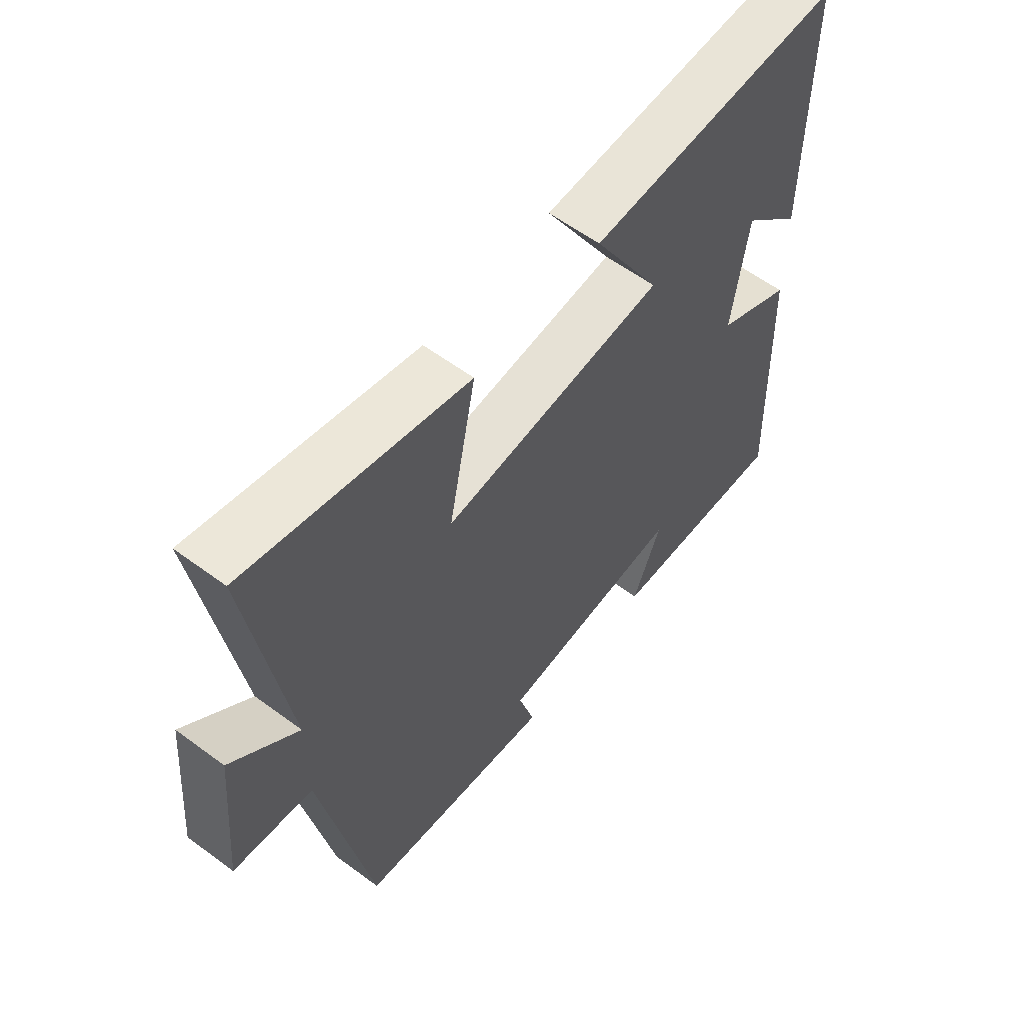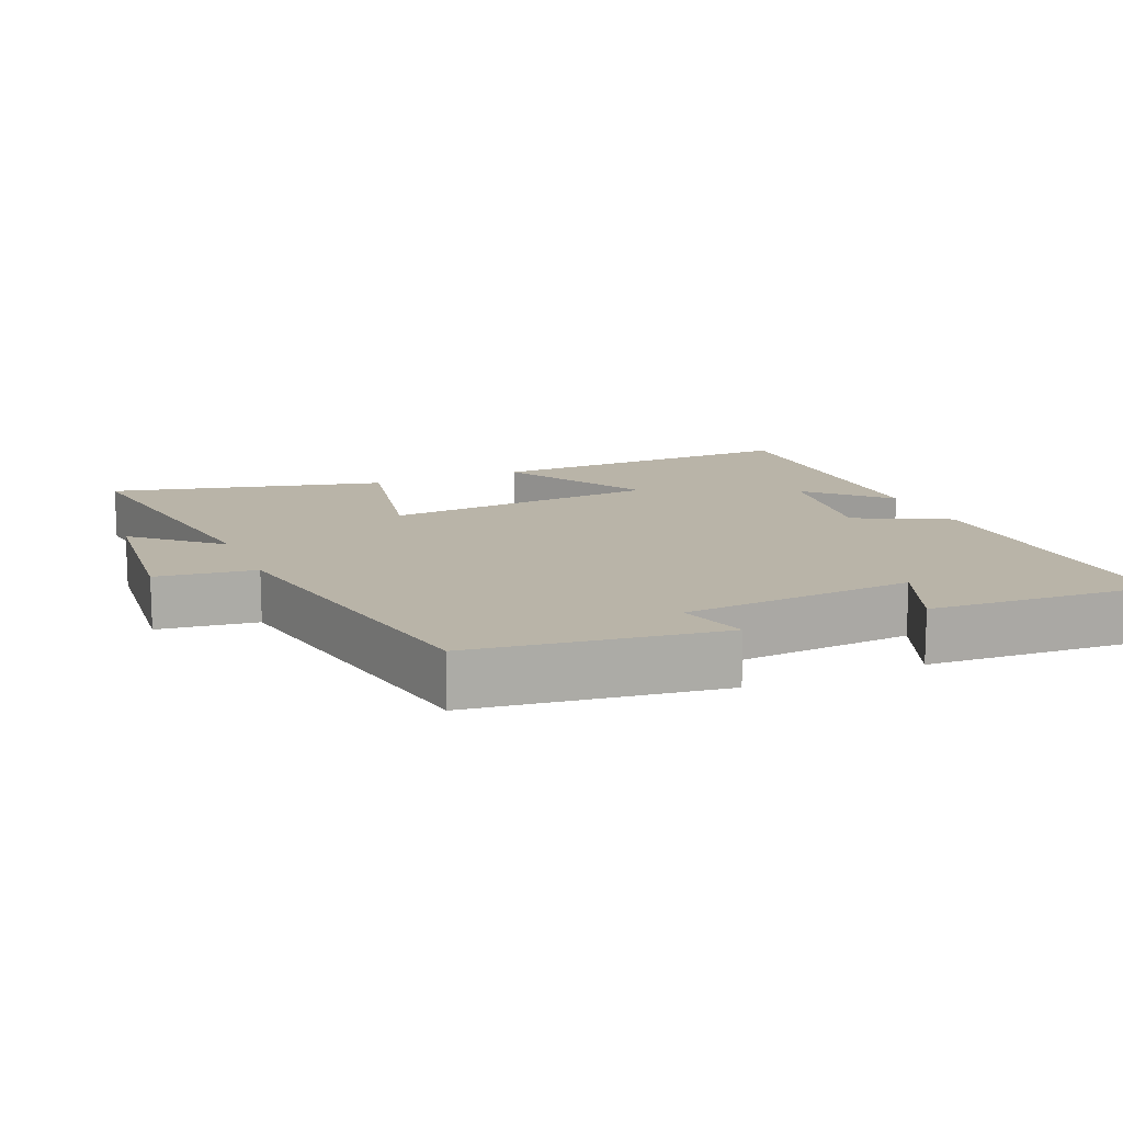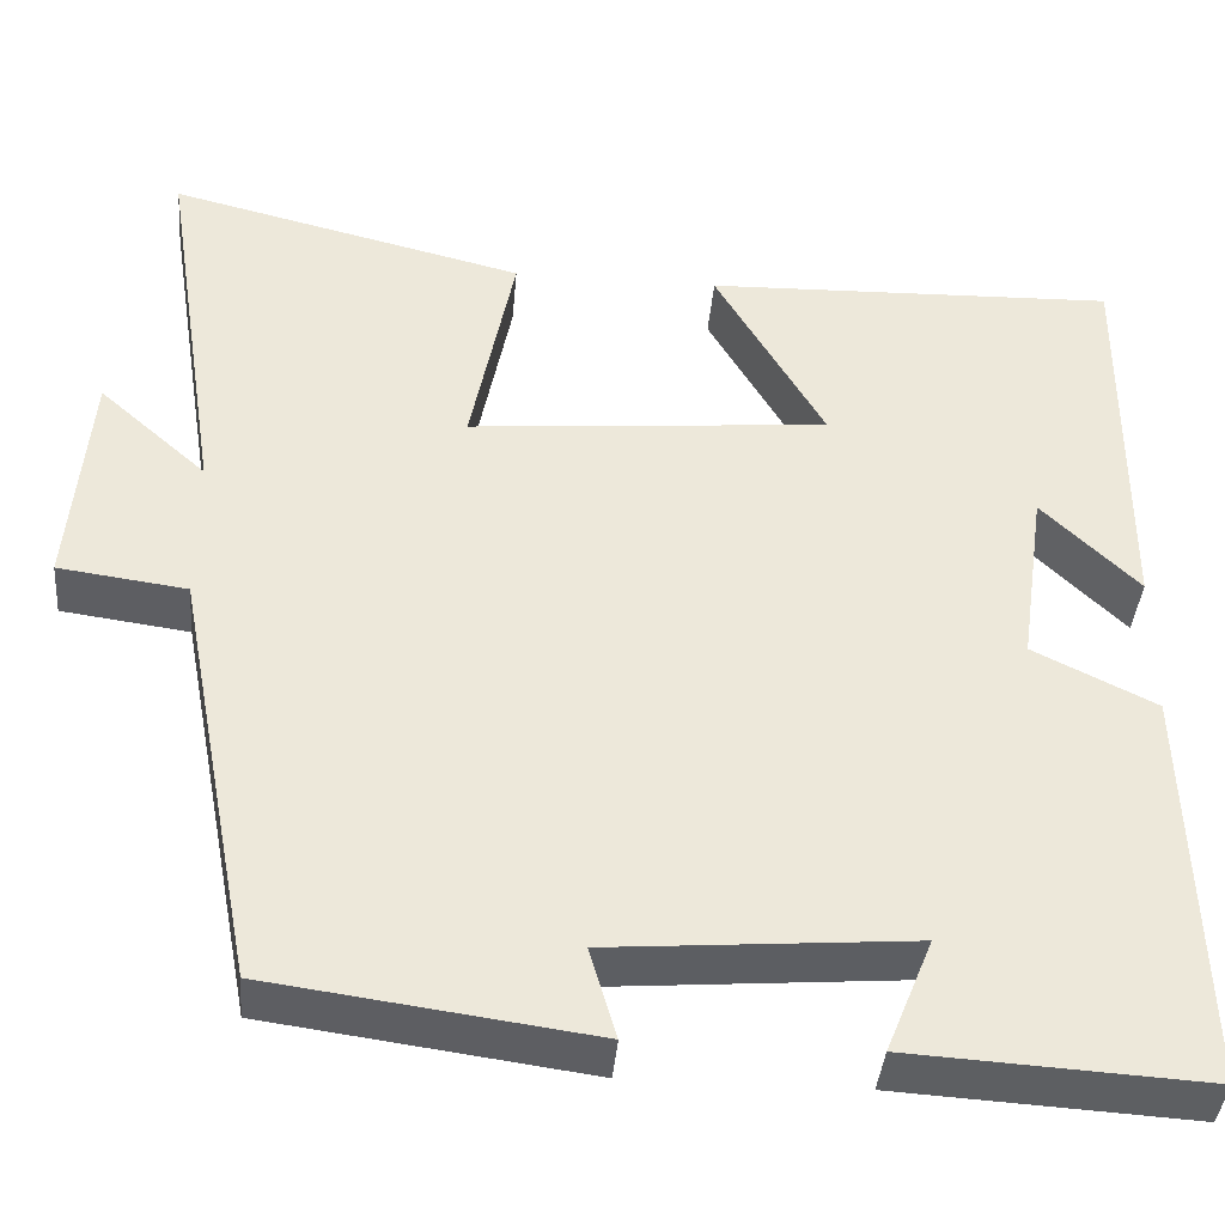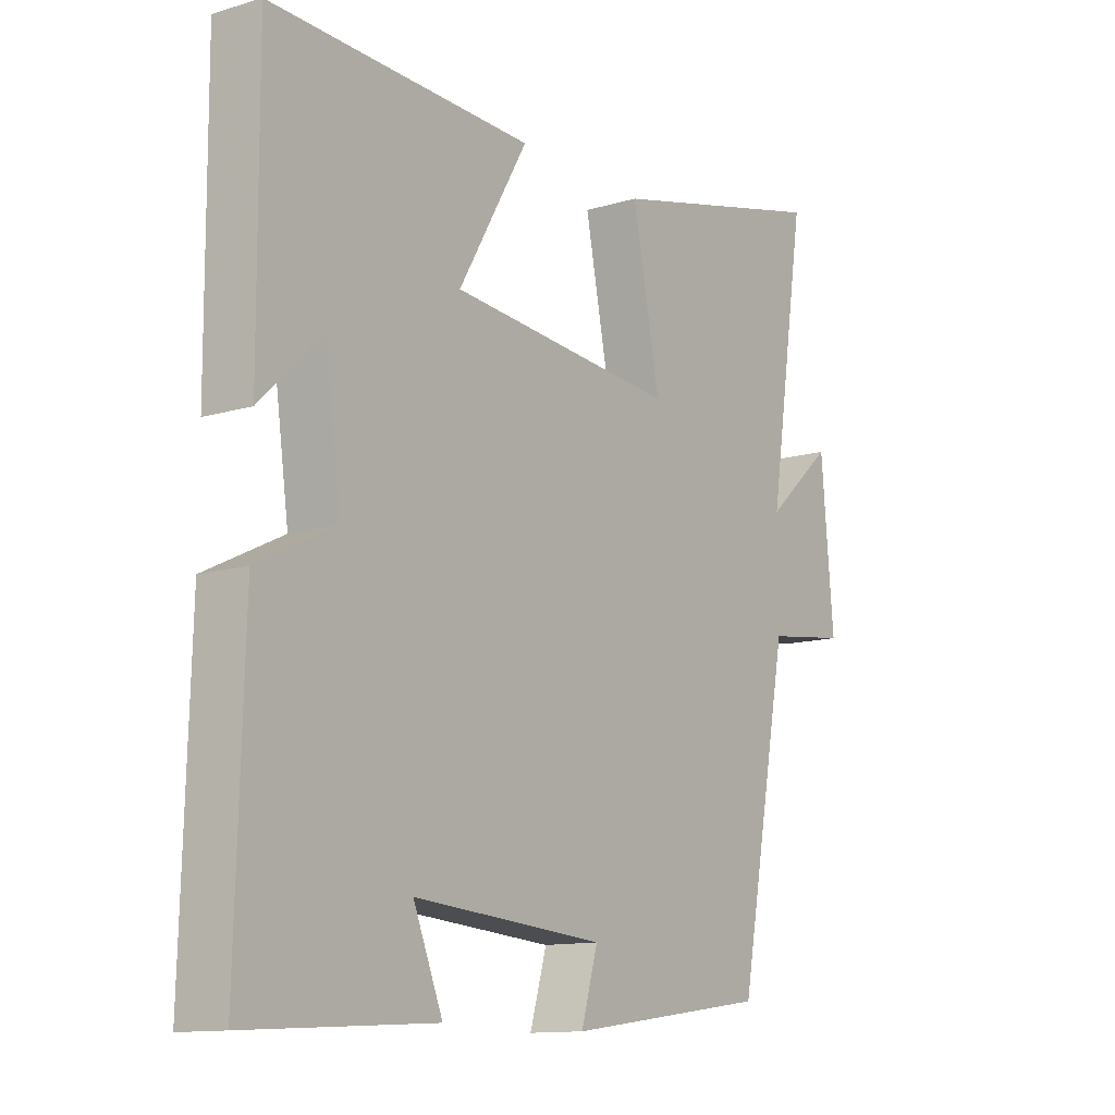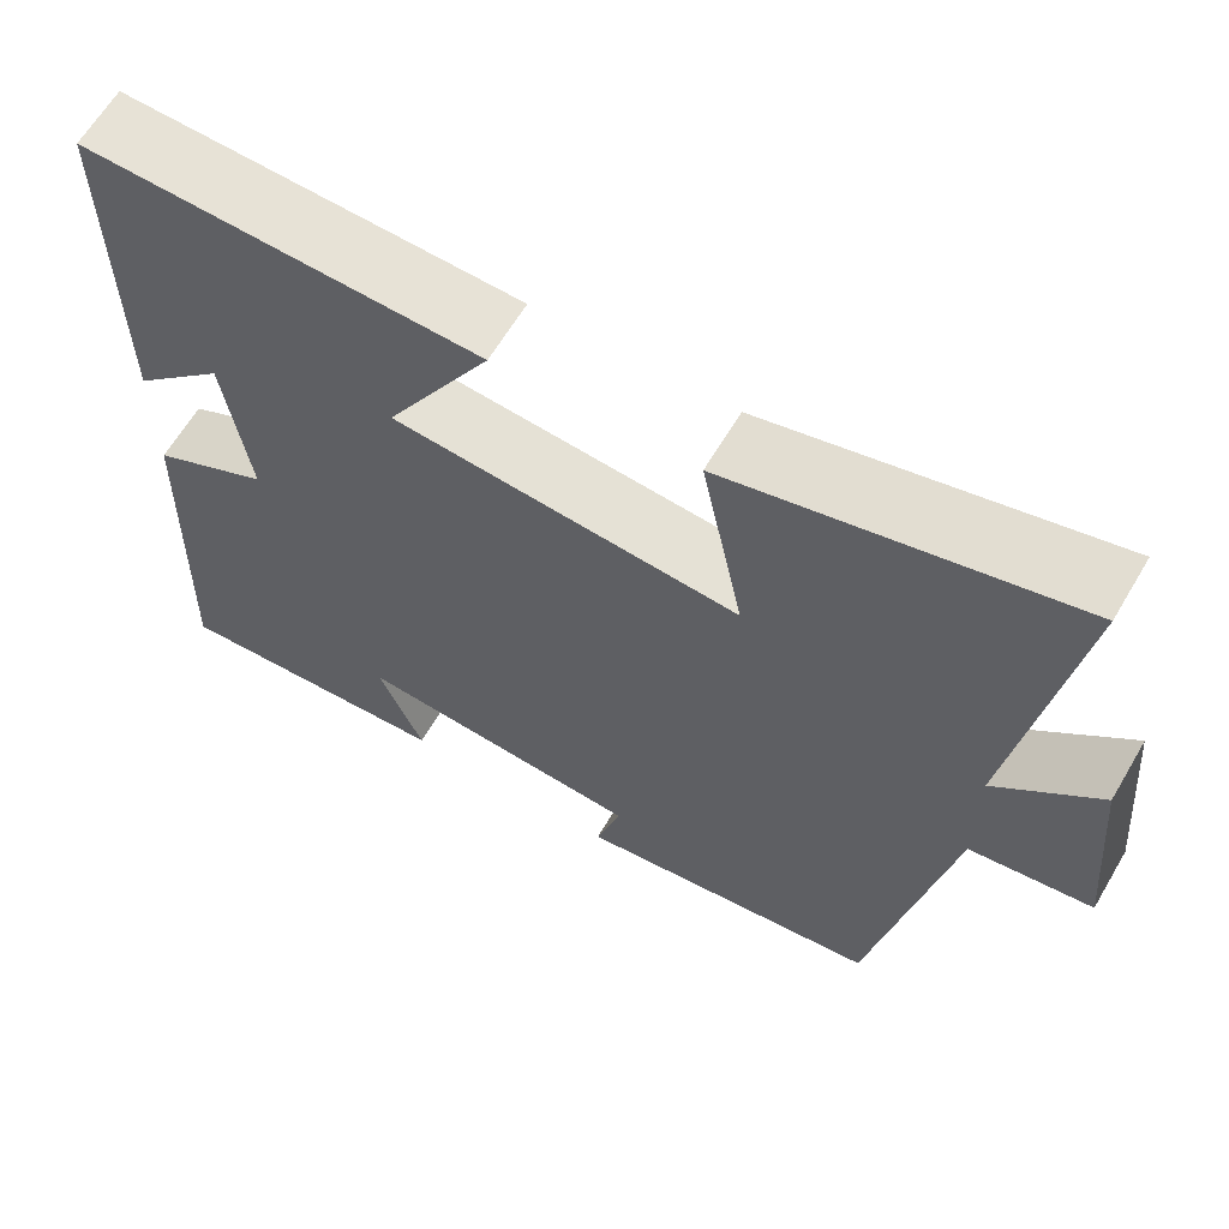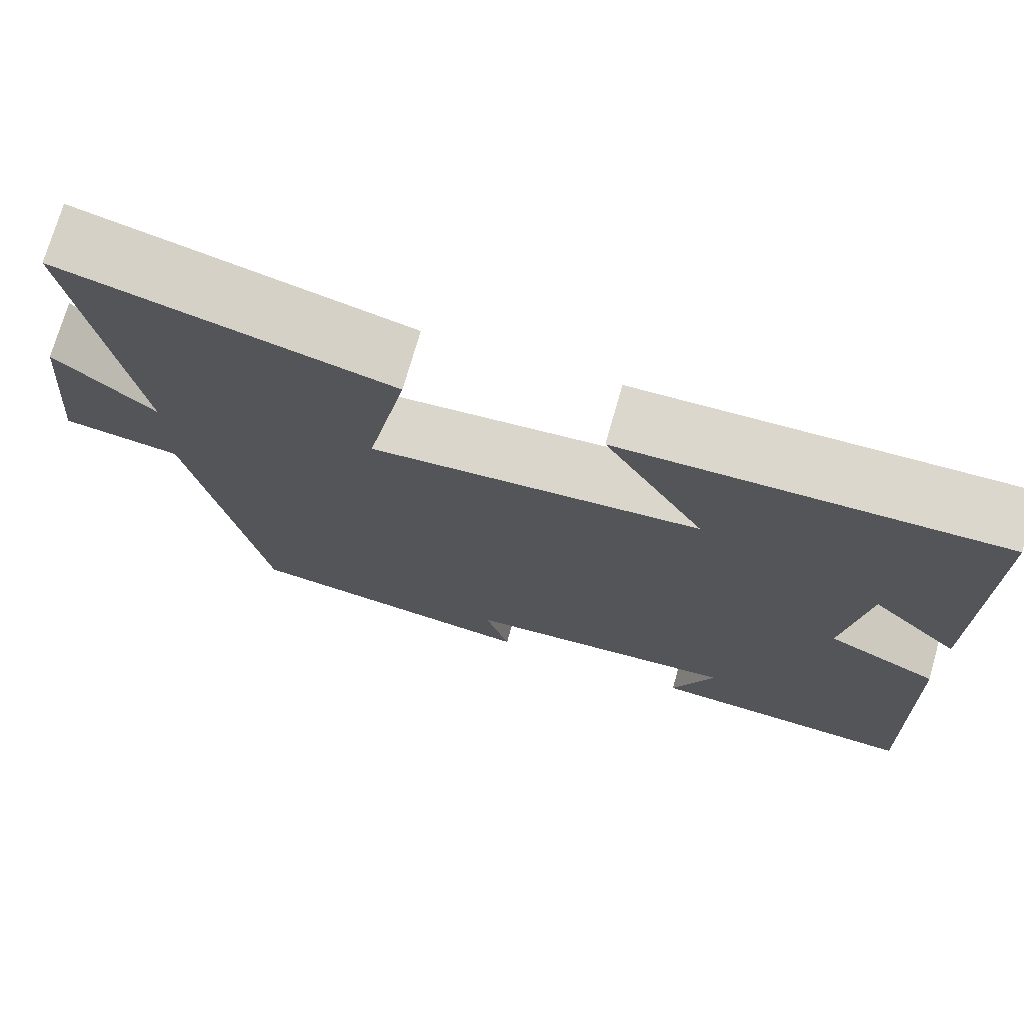
<metadata>
{"format":"obj","ext":"obj","renderer":"f3d","projection":"perspective","resolution":1024,"background":"white","views":[{"elev":58.9,"azim":127.4,"up":"+Z"},{"elev":13.3,"azim":157.1,"up":"+Y"},{"elev":-39.4,"azim":175.1,"up":"+Z"},{"elev":-12.4,"azim":-54.6,"up":"+Z"},{"elev":63.4,"azim":30.5,"up":"+Z"},{"elev":73.1,"azim":-164.1,"up":"+Z"}]}
</metadata>
<code>
v 0.412 0.07 -0.452
v 0.061 0.07 -0.5
v 0.09 0.07 -0.401
v -0.24 0.07 -0.375
v -0.189 0.07 -0.5
v -0.513 0.07 -0.519
v -0.5 0.07 -0.075
v -0.366 0.07 -0.009
v -0.394 0.07 0.189
v -0.5 0.07 0.085
v -0.502 0.07 0.514
v -0.05 0.07 0.5
v -0.17 0.07 0.293
v 0.224 0.07 0.259
v 0.176 0.07 0.5
v 0.566 0.07 0.596
v 0.5 0.07 0.172
v 0.618 0.07 0.277
v 0.64 0.07 0.029
v 0.5 0.07 0.01
v 0.412 0 -0.452
v 0.061 0 -0.5
v 0.09 0 -0.401
v -0.24 0 -0.375
v -0.189 0 -0.5
v -0.513 0 -0.519
v -0.5 0 -0.075
v -0.366 0 -0.009
v -0.394 0 0.189
v -0.5 0 0.085
v -0.502 0 0.514
v -0.05 0 0.5
v -0.17 0 0.293
v 0.224 0 0.259
v 0.176 0 0.5
v 0.566 0 0.596
v 0.5 0 0.172
v 0.618 0 0.277
v 0.64 0 0.029
v 0.5 0 0.01
f 17 18 19 20
f 1 2 3
f 20 1 3
f 17 20 3
f 14 15 16 17
f 17 3 4
f 14 17 4
f 13 14 4
f 11 12 13
f 9 10 11
f 9 11 13
f 8 9 13 4
f 4 5 6 7
f 4 7 8
f 40 39 38 37
f 23 22 21
f 23 21 40
f 23 40 37
f 37 36 35 34
f 24 23 37
f 24 37 34
f 24 34 33
f 33 32 31
f 31 30 29
f 33 31 29
f 24 33 29 28
f 27 26 25 24
f 28 27 24
f 1 21 22 2
f 2 22 23 3
f 3 23 24 4
f 4 24 25 5
f 5 25 26 6
f 6 26 27 7
f 7 27 28 8
f 8 28 29 9
f 9 29 30 10
f 10 30 31 11
f 11 31 32 12
f 12 32 33 13
f 13 33 34 14
f 14 34 35 15
f 15 35 36 16
f 16 36 37 17
f 17 37 38 18
f 18 38 39 19
f 19 39 40 20
f 20 40 21 1

</code>
